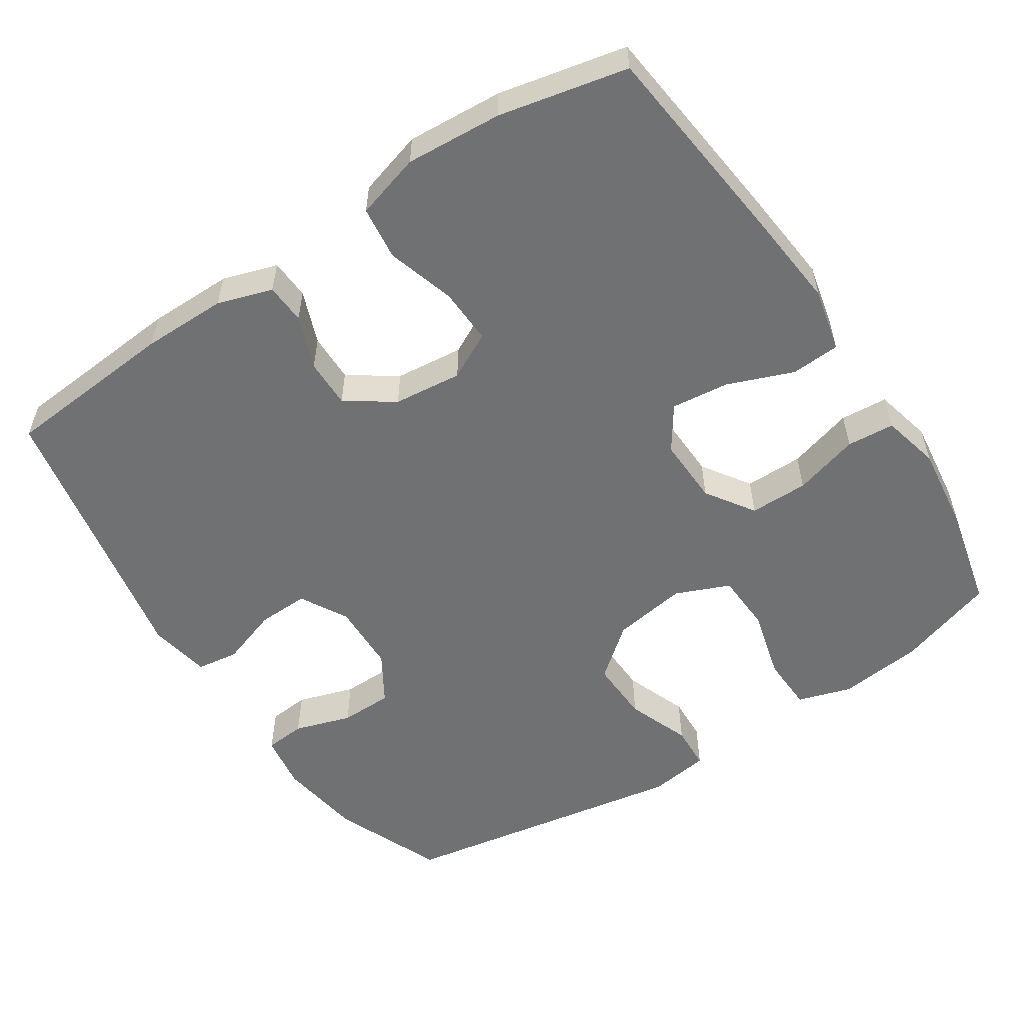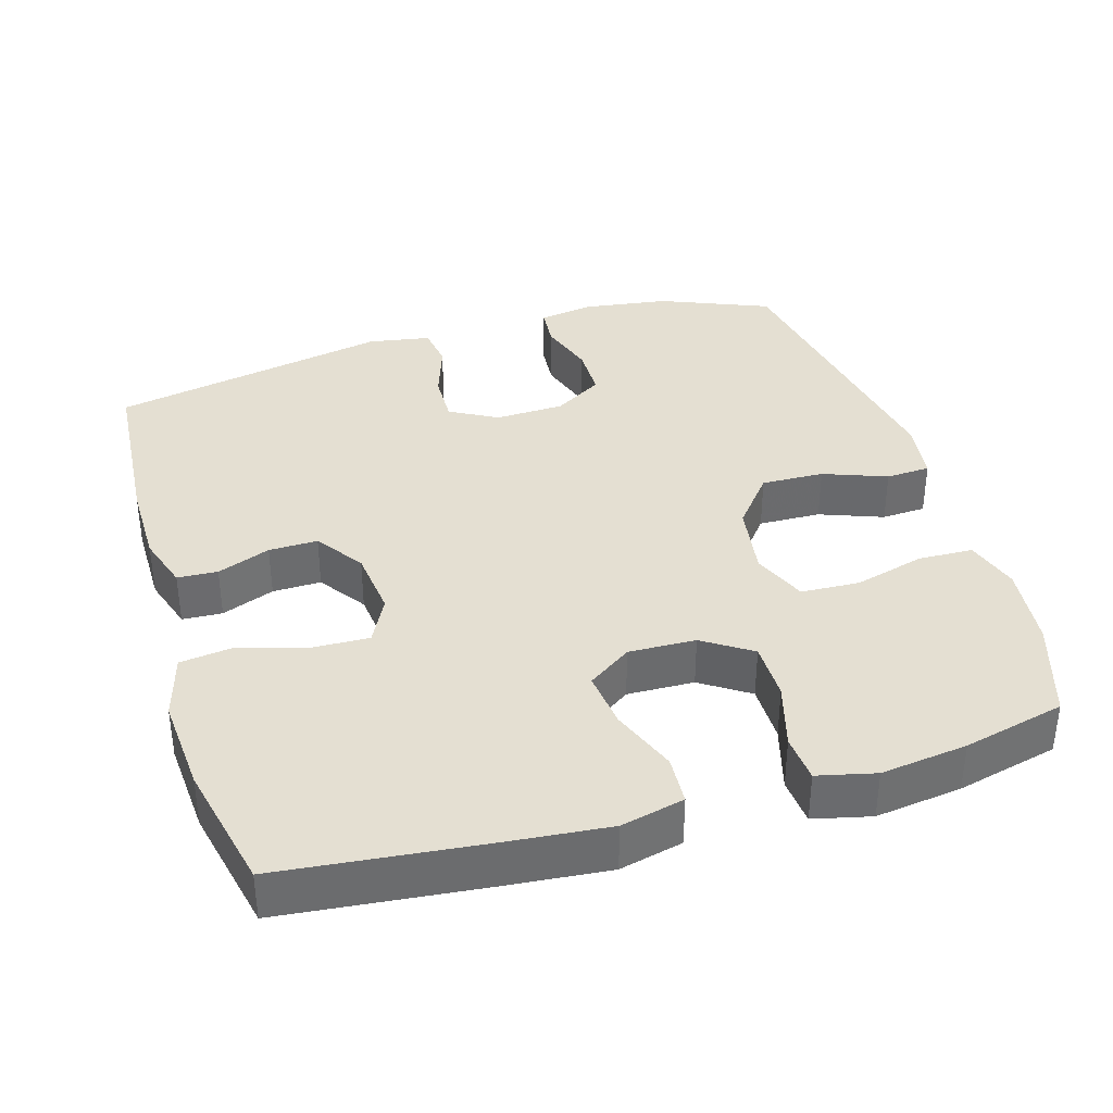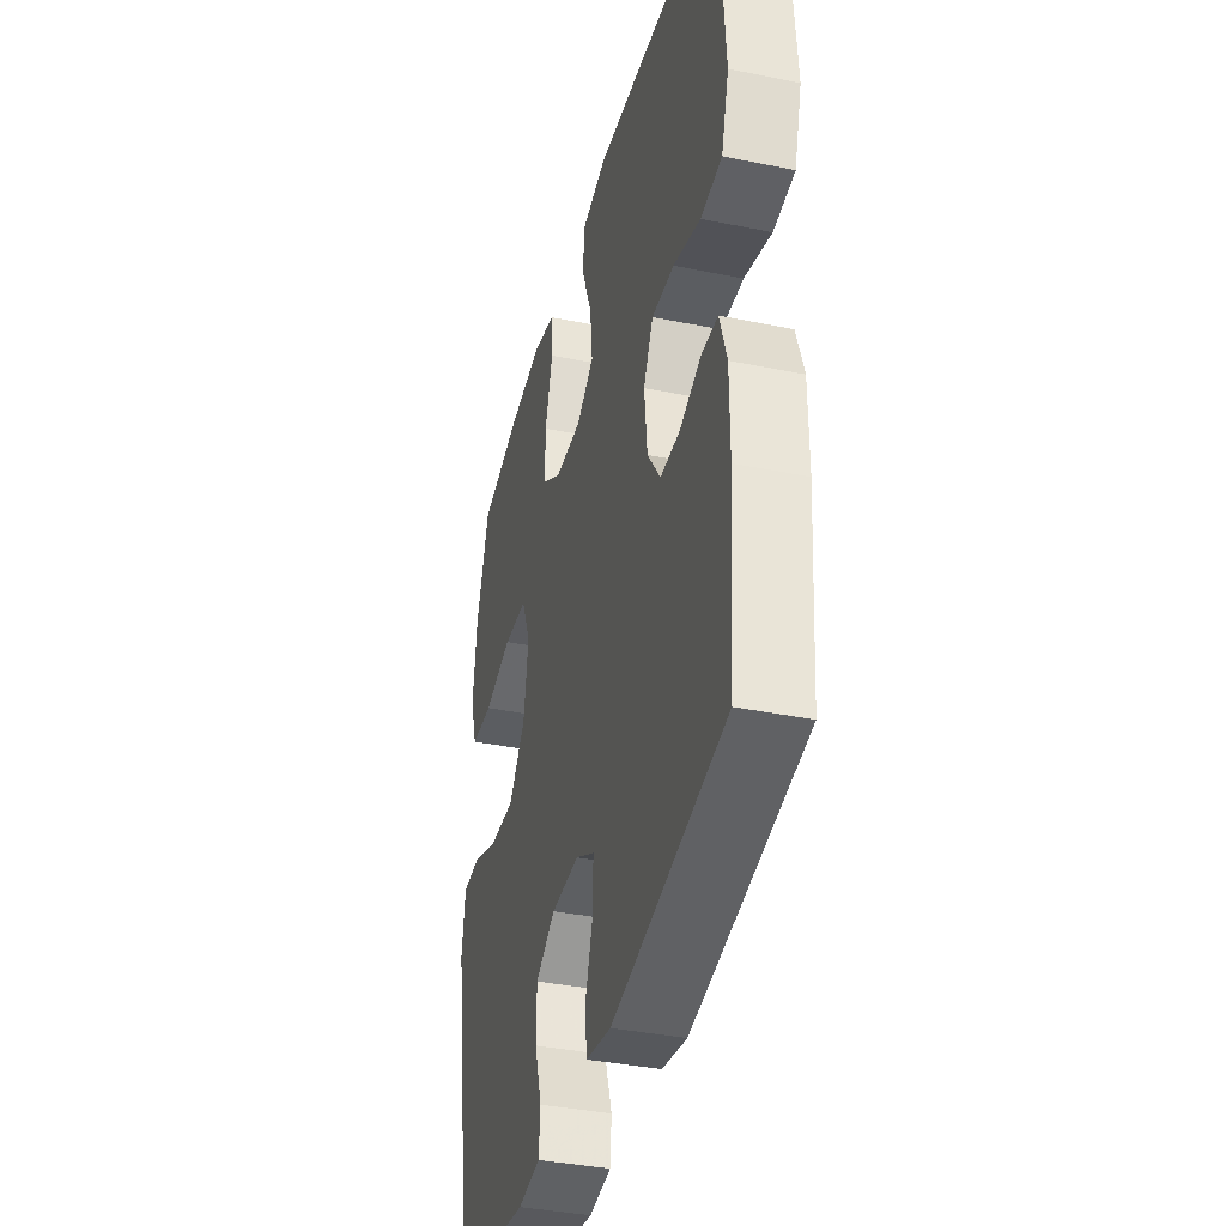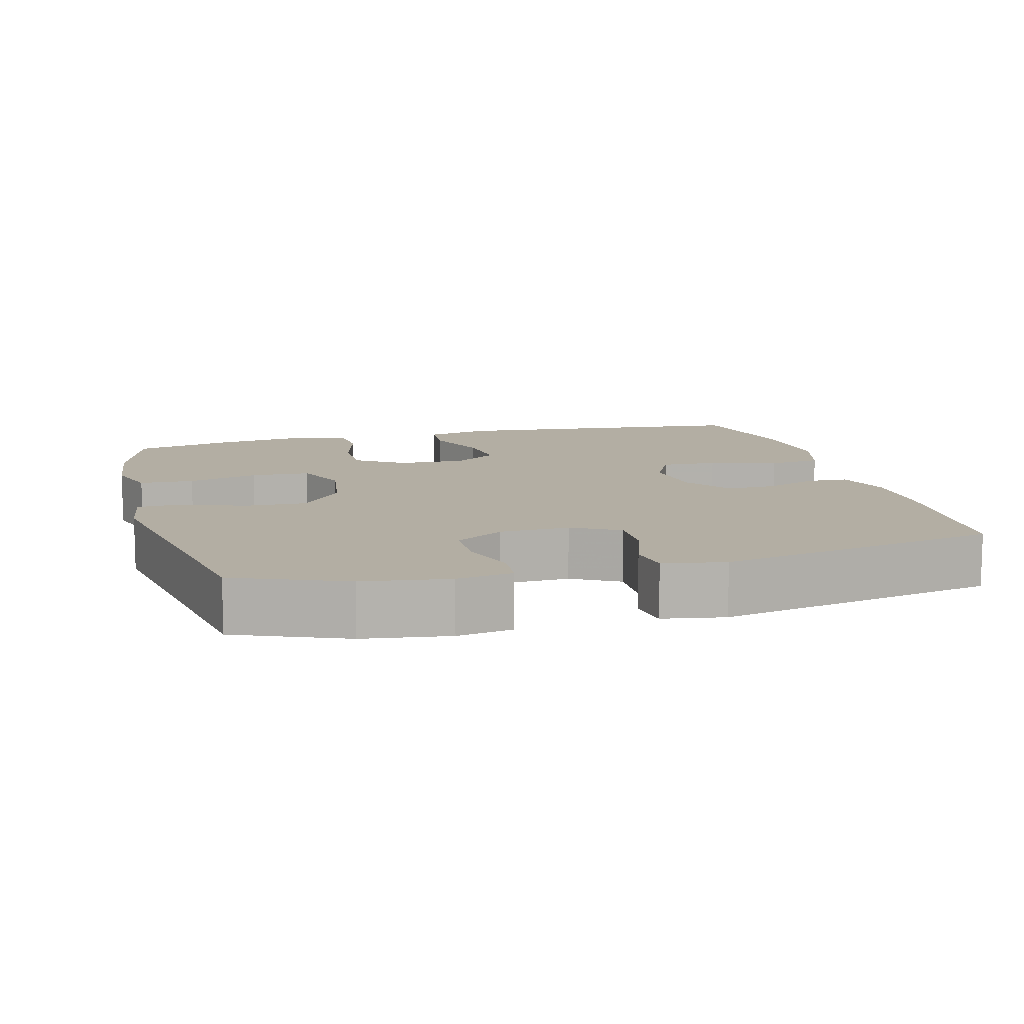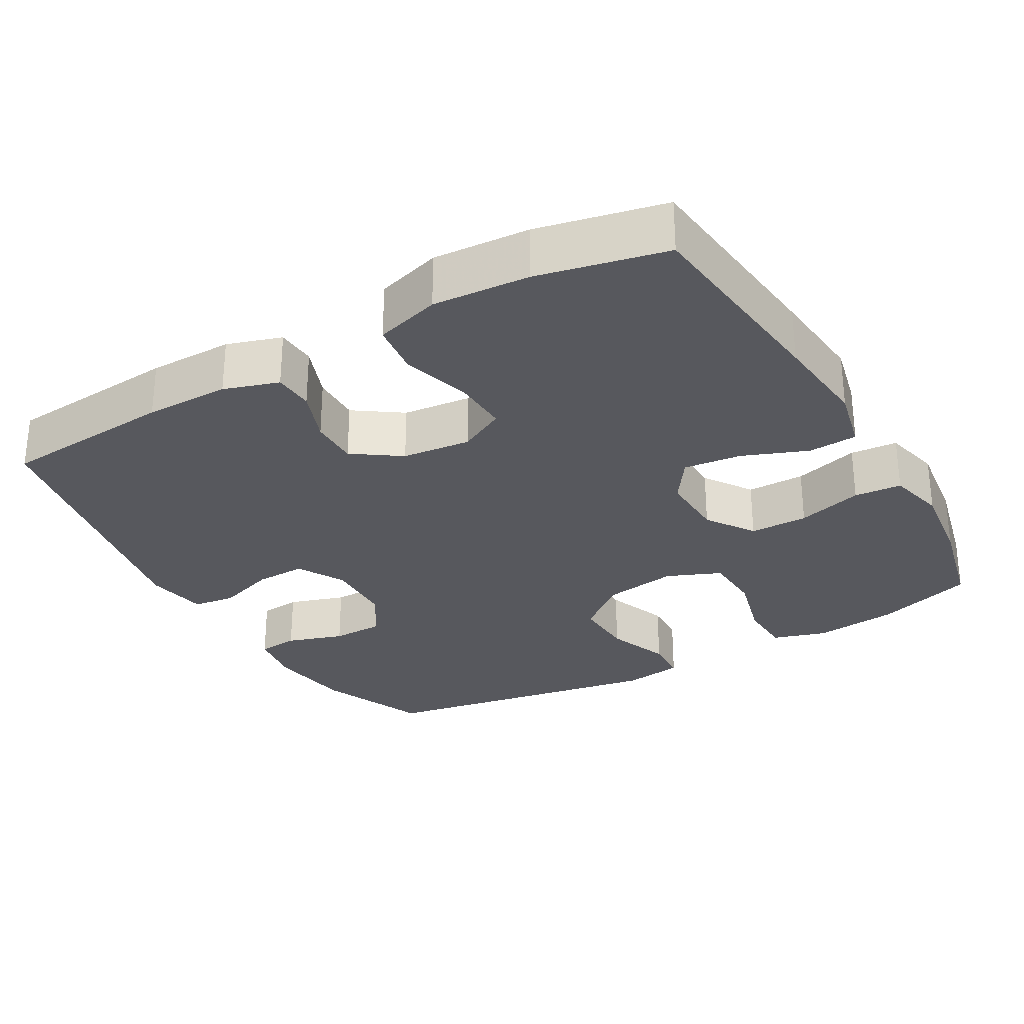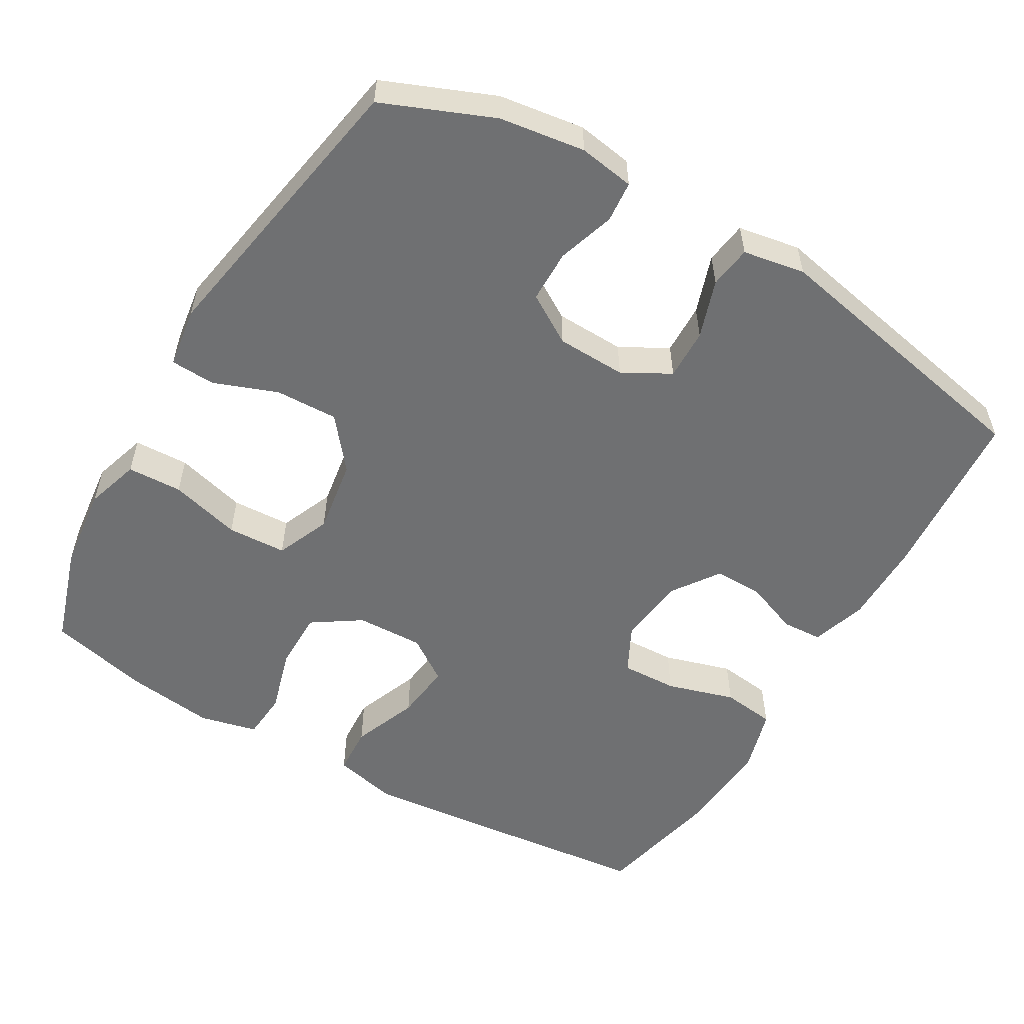
<metadata>
{"format":"obj","ext":"obj","renderer":"f3d","projection":"perspective","resolution":1024,"background":"white","views":[{"elev":-55.1,"azim":-56.6,"up":"+Y"},{"elev":36.9,"azim":-16.8,"up":"+Y"},{"elev":-37.8,"azim":-104.5,"up":"+Z"},{"elev":10.9,"azim":164.9,"up":"+Y"},{"elev":-28.9,"azim":-60.1,"up":"+Y"},{"elev":-54.9,"azim":149.6,"up":"+Y"}]}
</metadata>
<code>
v 0.5 0.07 0.5
v 0.544 0.07 0.365
v 0.557 0.07 0.25
v 0.534 0.07 0.176
v 0.459 0.07 0.173
v 0.362 0.07 0.199
v 0.281 0.07 0.195
v 0.25 0.07 0.121
v 0.266 0.07 0.019
v 0.323 0.07 -0.051
v 0.409 0.07 -0.048
v 0.496 0.07 -0.015
v 0.557 0.07 -0.018
v 0.569 0.07 -0.101
v 0.5 0.07 -0.5
v 0.35 0.07 -0.562
v 0.233 0.07 -0.579
v 0.157 0.07 -0.567
v 0.152 0.07 -0.511
v 0.177 0.07 -0.433
v 0.176 0.07 -0.361
v 0.109 0.07 -0.32
v 0.014 0.07 -0.317
v -0.051 0.07 -0.353
v -0.049 0.07 -0.423
v -0.022 0.07 -0.503
v -0.03 0.07 -0.561
v -0.115 0.07 -0.576
v -0.5 0.07 -0.5
v -0.519 0.07 -0.262
v -0.519 0.07 -0.146
v -0.495 0.07 -0.071
v -0.44 0.07 -0.068
v -0.367 0.07 -0.096
v -0.3 0.07 -0.097
v -0.255 0.07 -0.032
v -0.245 0.07 0.062
v -0.278 0.07 0.126
v -0.355 0.07 0.123
v -0.448 0.07 0.095
v -0.521 0.07 0.104
v -0.547 0.07 0.193
v -0.538 0.07 0.325
v -0.5 0.07 0.5
v -0.216 0.07 0.531
v -0.082 0.07 0.544
v 0.005 0.07 0.524
v 0.009 0.07 0.457
v -0.026 0.07 0.367
v -0.035 0.07 0.288
v 0.025 0.07 0.247
v 0.117 0.07 0.25
v 0.183 0.07 0.294
v 0.183 0.07 0.374
v 0.157 0.07 0.464
v 0.162 0.07 0.529
v 0.241 0.07 0.548
v 0.36 0.07 0.533
v 0.5 0 0.5
v 0.544 0 0.365
v 0.557 0 0.25
v 0.534 0 0.176
v 0.459 0 0.173
v 0.362 0 0.199
v 0.281 0 0.195
v 0.25 0 0.121
v 0.266 0 0.019
v 0.323 0 -0.051
v 0.409 0 -0.048
v 0.496 0 -0.015
v 0.557 0 -0.018
v 0.569 0 -0.101
v 0.5 0 -0.5
v 0.35 0 -0.562
v 0.233 0 -0.579
v 0.157 0 -0.567
v 0.152 0 -0.511
v 0.177 0 -0.433
v 0.176 0 -0.361
v 0.109 0 -0.32
v 0.014 0 -0.317
v -0.051 0 -0.353
v -0.049 0 -0.423
v -0.022 0 -0.503
v -0.03 0 -0.561
v -0.115 0 -0.576
v -0.5 0 -0.5
v -0.519 0 -0.262
v -0.519 0 -0.146
v -0.495 0 -0.071
v -0.44 0 -0.068
v -0.367 0 -0.096
v -0.3 0 -0.097
v -0.255 0 -0.032
v -0.245 0 0.062
v -0.278 0 0.126
v -0.355 0 0.123
v -0.448 0 0.095
v -0.521 0 0.104
v -0.547 0 0.193
v -0.538 0 0.325
v -0.5 0 0.5
v -0.216 0 0.531
v -0.082 0 0.544
v 0.005 0 0.524
v 0.009 0 0.457
v -0.026 0 0.367
v -0.035 0 0.288
v 0.025 0 0.247
v 0.117 0 0.25
v 0.183 0 0.294
v 0.183 0 0.374
v 0.157 0 0.464
v 0.162 0 0.529
v 0.241 0 0.548
v 0.36 0 0.533
f 4 5 6
f 3 4 6
f 2 3 6
f 1 2 6
f 58 1 6
f 57 58 6
f 56 57 6
f 55 56 6
f 54 55 6
f 53 54 6 7
f 52 53 7 8
f 51 52 8 9
f 50 51 9 10
f 47 48 49
f 46 47 49
f 45 46 49
f 44 45 49
f 43 44 49
f 42 43 49
f 41 42 49
f 40 41 49
f 39 40 49
f 38 39 49 50
f 37 38 50 10
f 32 33 34
f 31 32 34
f 30 31 34
f 29 30 34
f 28 29 34
f 27 28 34
f 26 27 34
f 25 26 34
f 24 25 34 35
f 23 24 35 36
f 18 19 20
f 17 18 20
f 16 17 20
f 15 16 20
f 14 15 20
f 13 14 20
f 12 13 20
f 11 12 20
f 10 11 20 21
f 36 37 10
f 23 36 10
f 22 23 10
f 10 21 22
f 64 63 62
f 64 62 61
f 64 61 60
f 64 60 59
f 64 59 116
f 64 116 115
f 64 115 114
f 64 114 113
f 64 113 112
f 65 64 112 111
f 66 65 111 110
f 67 66 110 109
f 68 67 109 108
f 107 106 105
f 107 105 104
f 107 104 103
f 107 103 102
f 107 102 101
f 107 101 100
f 107 100 99
f 107 99 98
f 107 98 97
f 108 107 97 96
f 68 108 96 95
f 92 91 90
f 92 90 89
f 92 89 88
f 92 88 87
f 92 87 86
f 92 86 85
f 92 85 84
f 92 84 83
f 93 92 83 82
f 94 93 82 81
f 78 77 76
f 78 76 75
f 78 75 74
f 78 74 73
f 78 73 72
f 78 72 71
f 78 71 70
f 78 70 69
f 79 78 69 68
f 68 95 94
f 68 94 81
f 68 81 80
f 80 79 68
f 1 59 60 2
f 2 60 61 3
f 3 61 62 4
f 4 62 63 5
f 5 63 64 6
f 6 64 65 7
f 7 65 66 8
f 8 66 67 9
f 9 67 68 10
f 10 68 69 11
f 11 69 70 12
f 12 70 71 13
f 13 71 72 14
f 14 72 73 15
f 15 73 74 16
f 16 74 75 17
f 17 75 76 18
f 18 76 77 19
f 19 77 78 20
f 20 78 79 21
f 21 79 80 22
f 22 80 81 23
f 23 81 82 24
f 24 82 83 25
f 25 83 84 26
f 26 84 85 27
f 27 85 86 28
f 28 86 87 29
f 29 87 88 30
f 30 88 89 31
f 31 89 90 32
f 32 90 91 33
f 33 91 92 34
f 34 92 93 35
f 35 93 94 36
f 36 94 95 37
f 37 95 96 38
f 38 96 97 39
f 39 97 98 40
f 40 98 99 41
f 41 99 100 42
f 42 100 101 43
f 43 101 102 44
f 44 102 103 45
f 45 103 104 46
f 46 104 105 47
f 47 105 106 48
f 48 106 107 49
f 49 107 108 50
f 50 108 109 51
f 51 109 110 52
f 52 110 111 53
f 53 111 112 54
f 54 112 113 55
f 55 113 114 56
f 56 114 115 57
f 57 115 116 58
f 58 116 59 1

</code>
